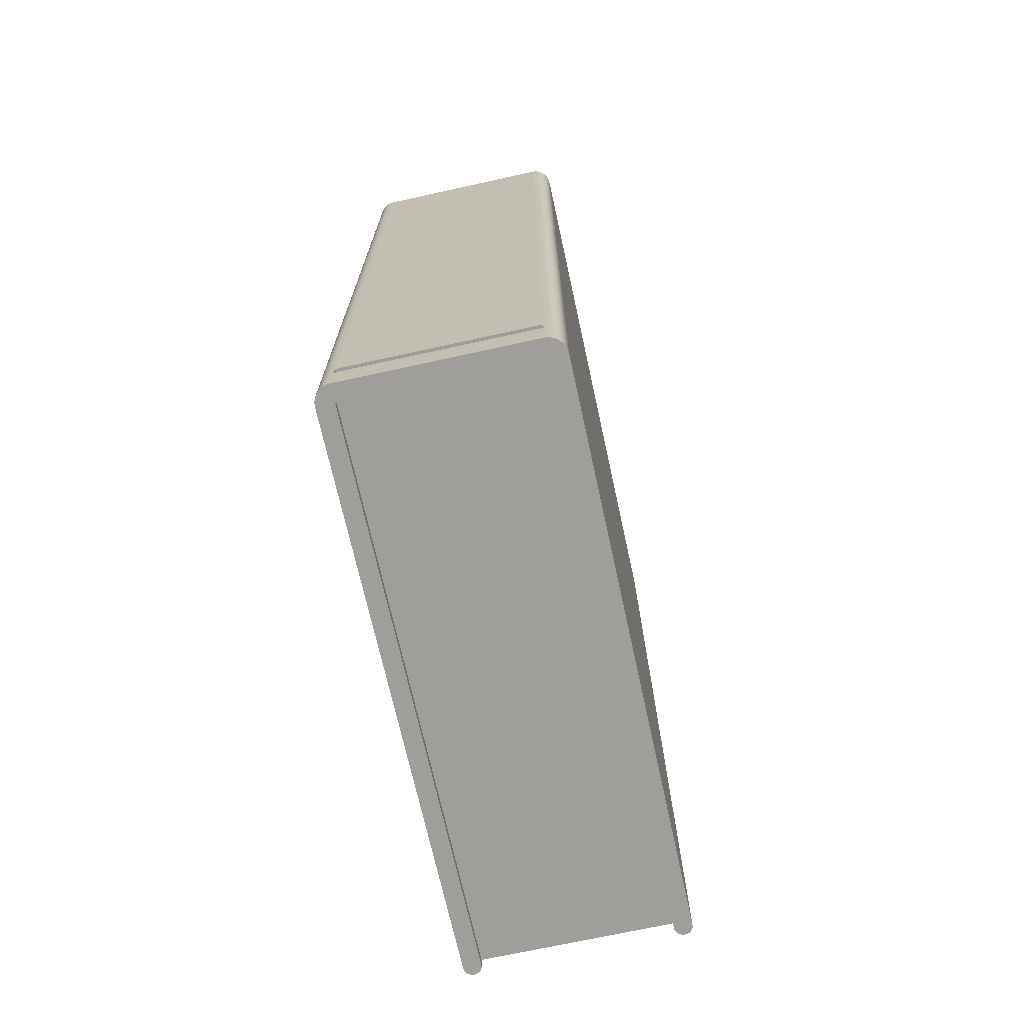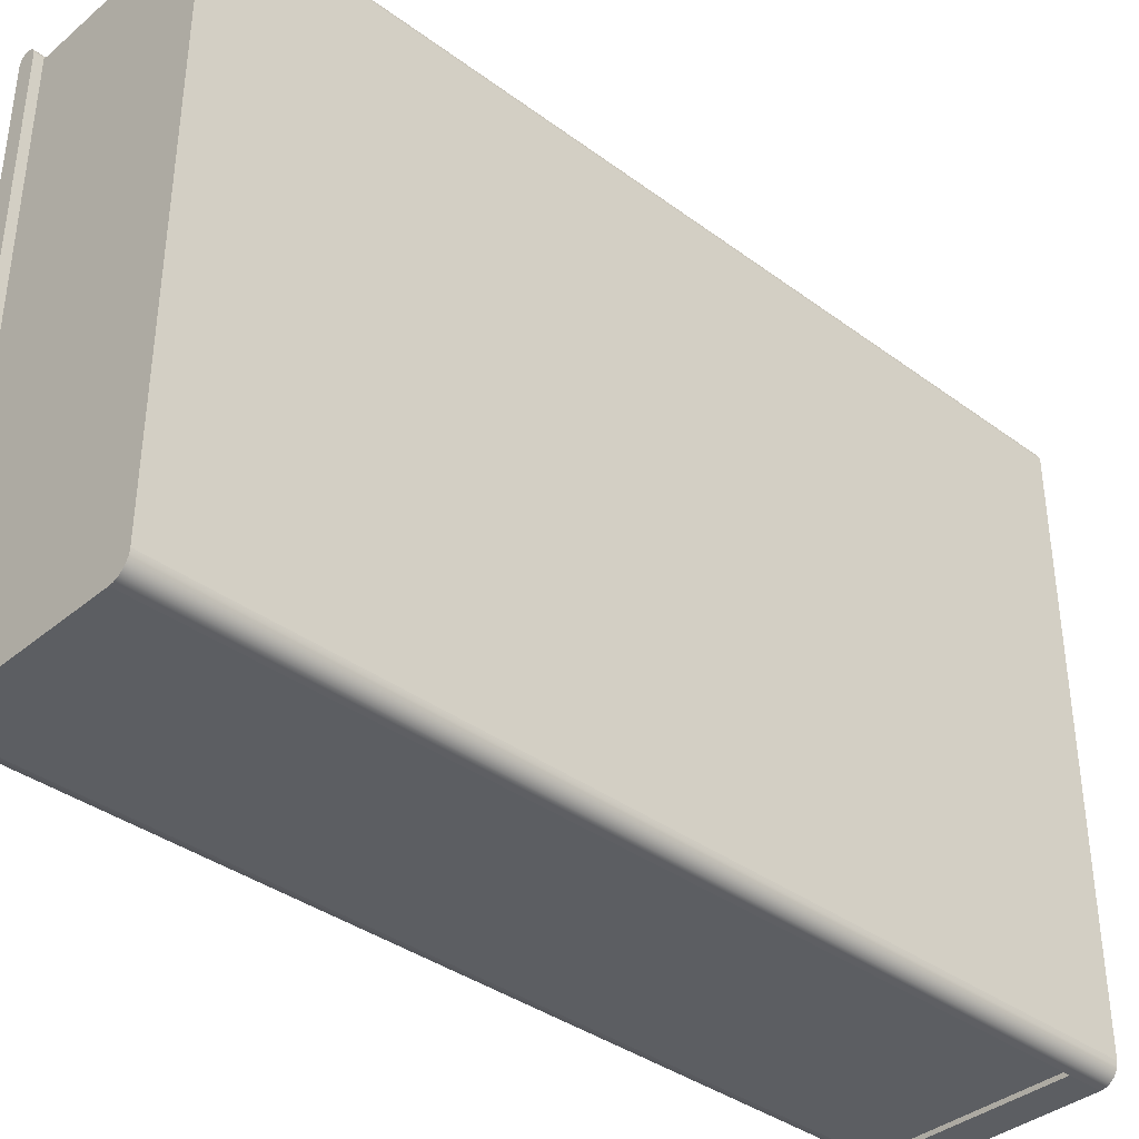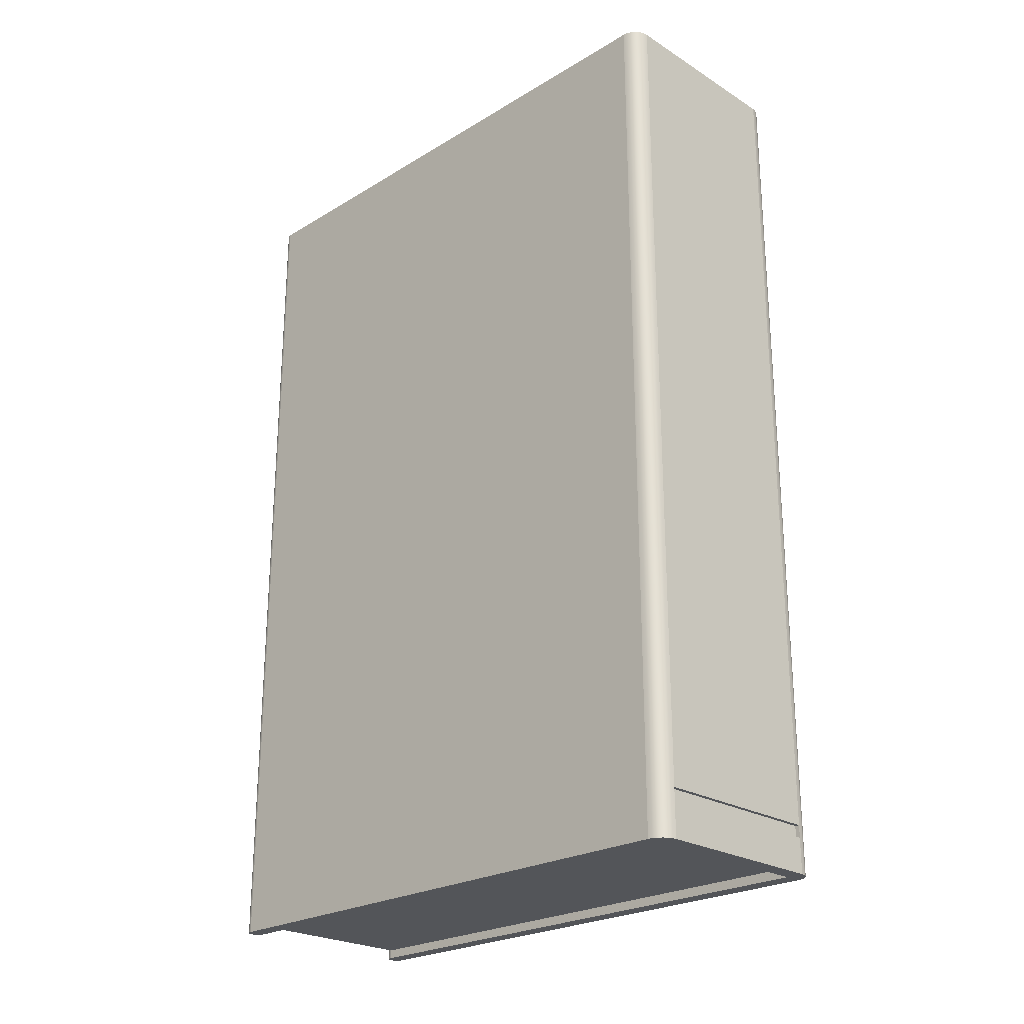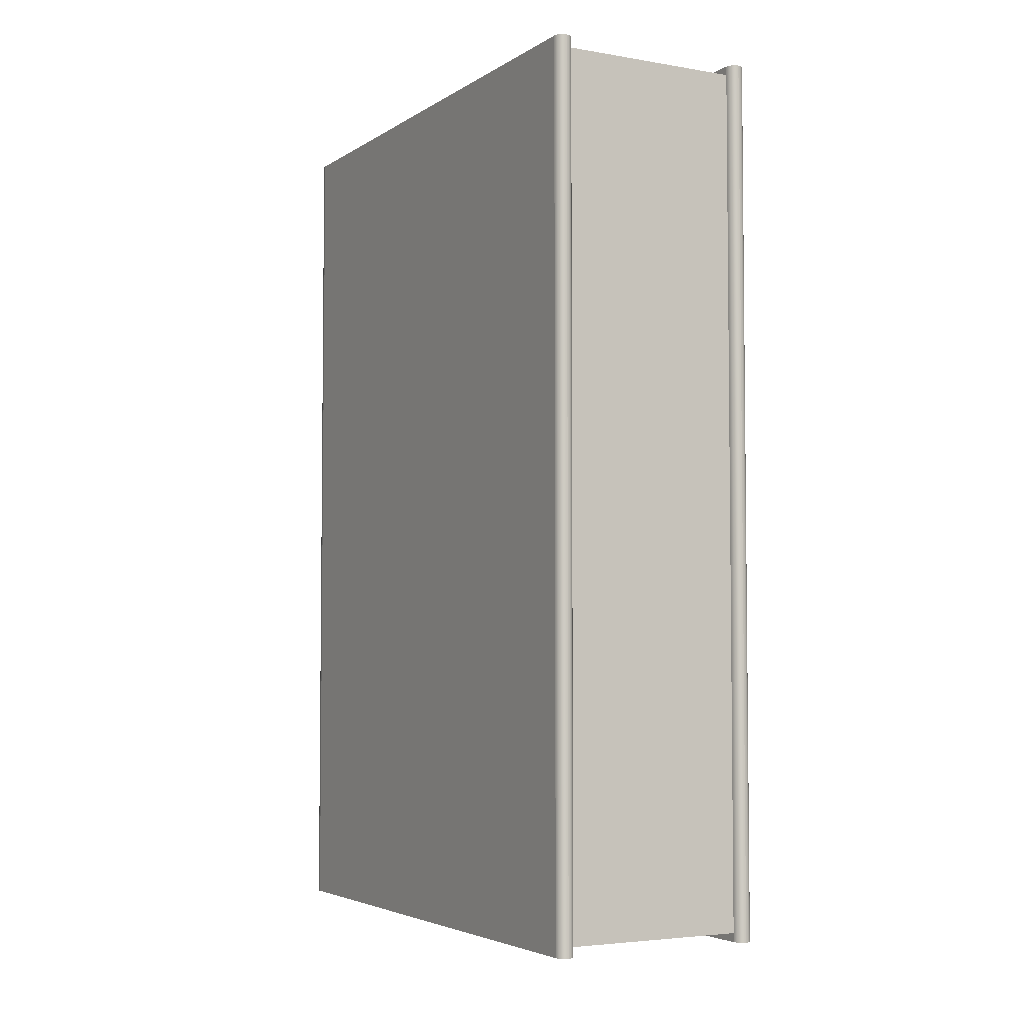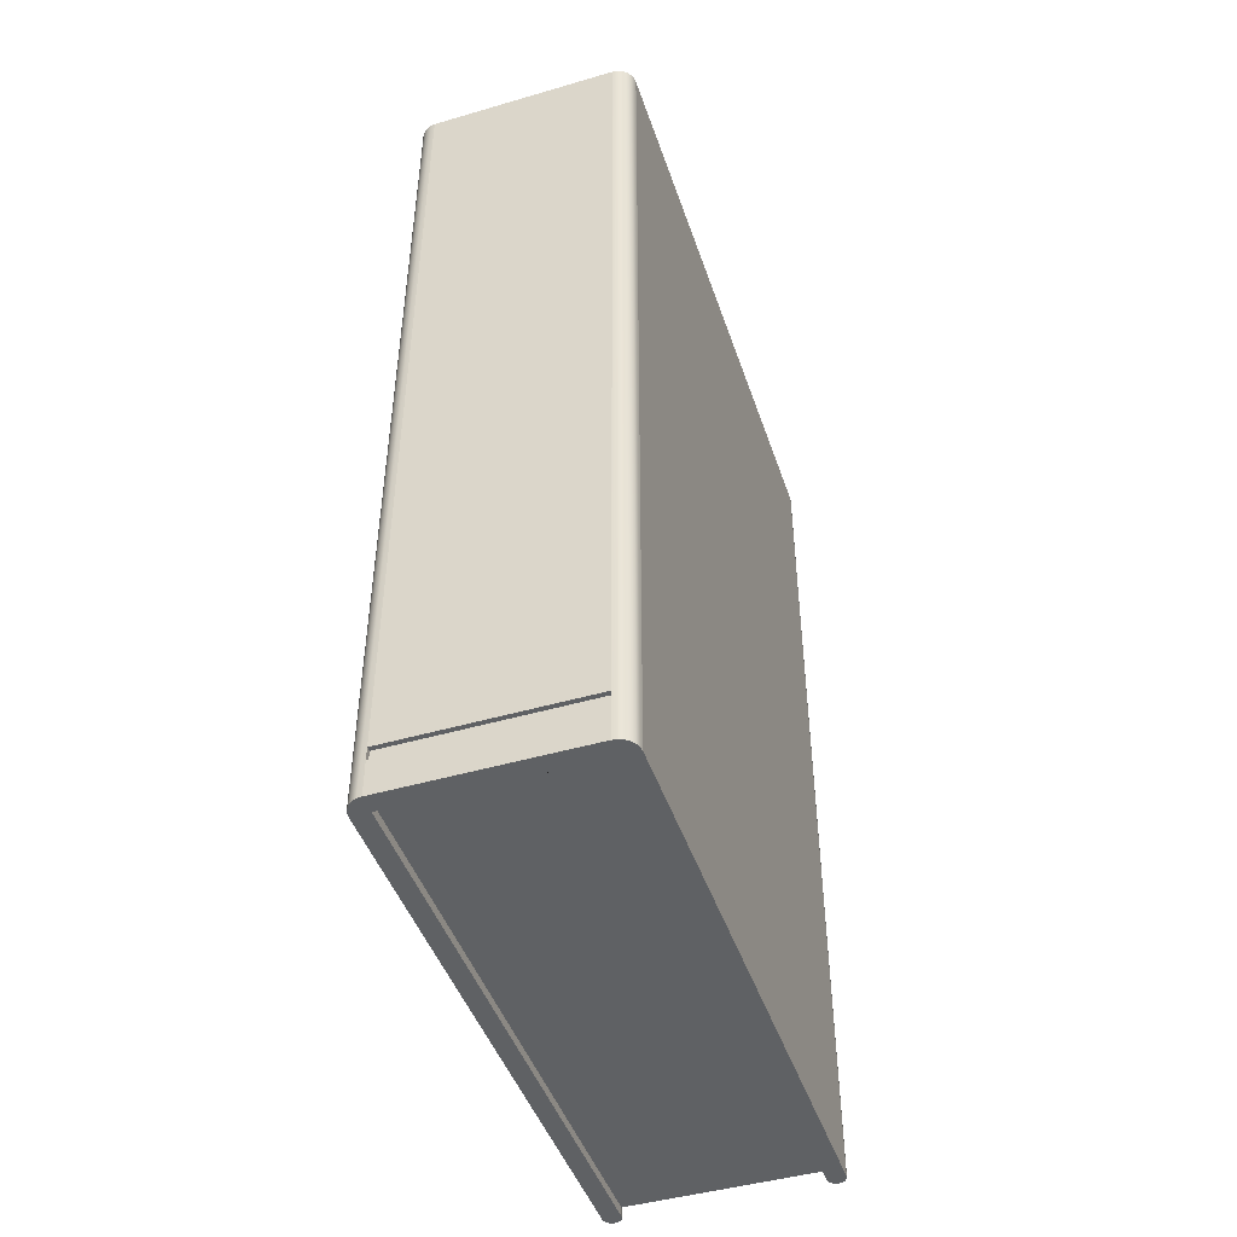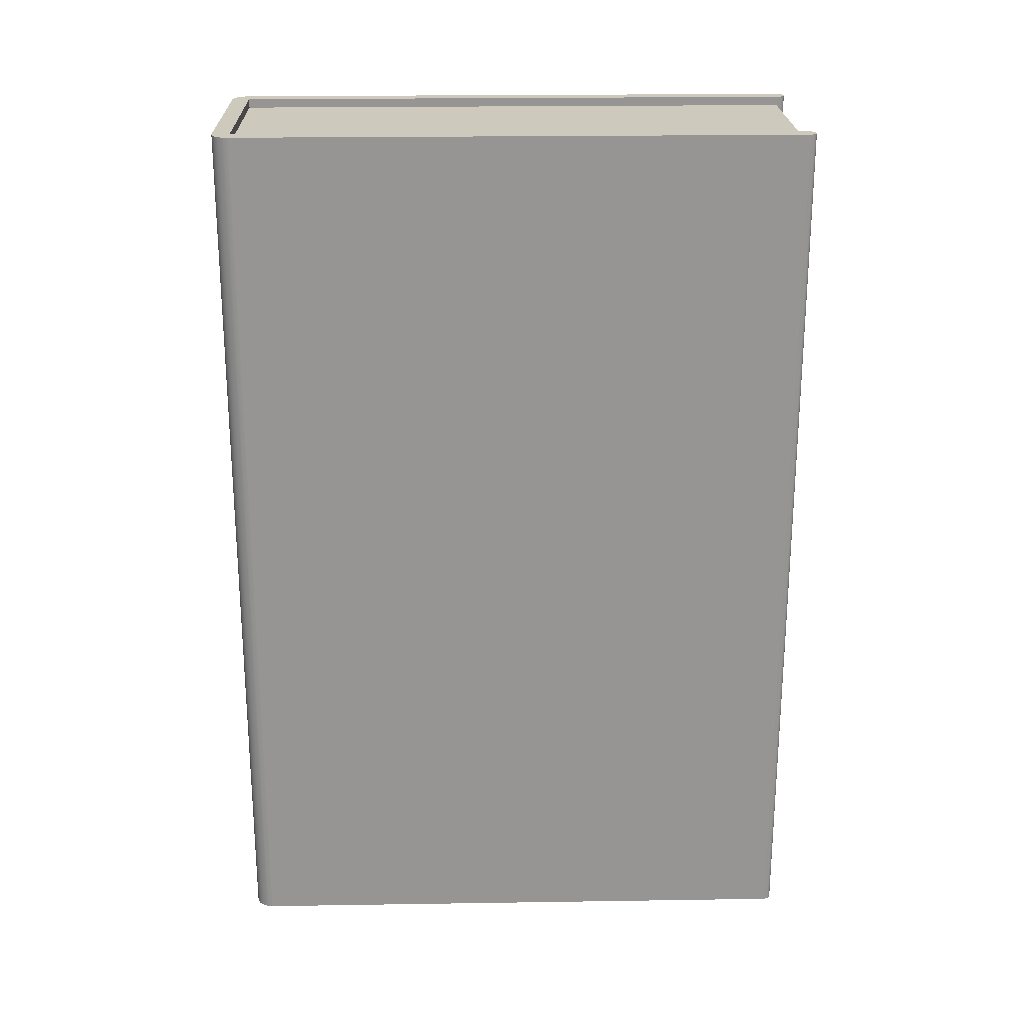
<metadata>
{"format":"obj","ext":"obj","renderer":"f3d","projection":"perspective","resolution":1024,"background":"white","views":[{"elev":-70.8,"azim":-167.6,"up":"+Y"},{"elev":-37.5,"azim":-133.3,"up":"+Z"},{"elev":-24.3,"azim":134.6,"up":"+Y"},{"elev":-4.2,"azim":-28.7,"up":"+Y"},{"elev":-46.0,"azim":-161.6,"up":"+Y"},{"elev":22.7,"azim":-91.5,"up":"+Y"}]}
</metadata>
<code>
v -2.1 -9.8 -6.5
v -2.1 9.8 -6.5
v 2.1 -9.8 -6.5
v 2.1 9.8 -6.5
v 2.1 -9.8 6.3
v 2.1 9.8 6.3
v -2.1 -9.8 6.3
v -2.1 9.8 6.3
o pages
f 1 2 4 3
f 3 4 6 5
f 5 6 8 7
f 7 8 2 1
f 2 8 6 4
f 7 1 3 5
v -2.5 -10 -6.5
v -2.5 10 -6.5
v -2.1 -10 -6.5
v -2.1 10 -6.5
v -2.3 -10 6.5
v -2.3 10 6.5
v -2.1 10 6.3
v -2.1 -10 6.3
v -2.5 -10 6.3
v -2.5 10 6.3
v -2.251 -10 6.494
v -2.202 -10 6.474
v -2.159 -10 6.441
v -2.126 -10 6.398
v -2.106 -10 6.349
v -2.251 10 6.494
v -2.202 10 6.474
v -2.159 10 6.441
v -2.126 10 6.398
v -2.106 10 6.349
v -2.349 10 6.494
v -2.398 10 6.474
v -2.441 10 6.441
v -2.474 10 6.398
v -2.494 10 6.349
v -2.349 -10 6.494
v -2.398 -10 6.474
v -2.441 -10 6.441
v -2.474 -10 6.398
v -2.494 -10 6.349
o cover_last
f 9 10 12 11
f 11 12 15 16
f 13 14 14 13
f 17 18 10 9
f 10 18 33 32 31 30 29 14 14 24 25 26 27 28 15 12
f 13 34 35 36 37 38 17 9 11 16 23 22 21 20 19 13
f 13 19 24 14
f 17 38 33 18
f 19 20 25 24
f 20 21 26 25
f 21 22 27 26
f 22 23 28 27
f 23 16 15 28
f 38 37 32 33
f 37 36 31 32
f 36 35 30 31
f 35 34 29 30
f 34 13 14 29
v 2.1 -10 -6.5
v 2.1 10 -6.5
v 2.5 -10 -6.5
v 2.5 10 -6.5
v 2.3 -10 6.5
v 2.3 10 6.5
v 2.5 10 6.3
v 2.5 -10 6.3
v 2.1 -10 6.3
v 2.1 10 6.3
v 2.349 -10 6.494
v 2.398 -10 6.474
v 2.441 -10 6.441
v 2.474 -10 6.398
v 2.494 -10 6.349
v 2.349 10 6.494
v 2.398 10 6.474
v 2.441 10 6.441
v 2.474 10 6.398
v 2.494 10 6.349
v 2.251 10 6.494
v 2.202 10 6.474
v 2.159 10 6.441
v 2.126 10 6.398
v 2.106 10 6.349
v 2.251 -10 6.494
v 2.202 -10 6.474
v 2.159 -10 6.441
v 2.126 -10 6.398
v 2.106 -10 6.349
o cover_first
f 39 40 42 41
f 41 42 45 46
f 43 44 44 43
f 47 48 40 39
f 40 48 63 62 61 60 59 44 44 54 55 56 57 58 45 42
f 43 64 65 66 67 68 47 39 41 46 53 52 51 50 49 43
f 43 49 54 44
f 47 68 63 48
f 49 50 55 54
f 50 51 56 55
f 51 52 57 56
f 52 53 58 57
f 53 46 45 58
f 68 67 62 63
f 67 66 61 62
f 66 65 60 61
f 65 64 59 60
f 64 43 44 59
v -2.1 -10 -6.9
v -2.1 10 -6.9
v 2.1 10 -6.9
v 2.1 -10 -6.9
v -2.488 10 -6.598
v -2.449 10 -6.696
v -2.383 10 -6.783
v -2.296 10 -6.849
v -2.198 10 -6.888
v -2.488 -10 -6.598
v -2.449 -10 -6.696
v -2.383 -10 -6.783
v -2.296 -10 -6.849
v -2.198 -10 -6.888
v 2.198 10 -6.888
v 2.296 10 -6.849
v 2.383 10 -6.783
v 2.449 10 -6.696
v 2.488 10 -6.598
v 2.198 -10 -6.888
v 2.296 -10 -6.849
v 2.383 -10 -6.783
v 2.449 -10 -6.696
v 2.488 -10 -6.598
v -2.1 -9.317 -6.9
v 2.1 -9.317 -6.9
v -2.5 -9.206 -6.5
v -2.1 -9.206 -6.9
v 2.1 -9.206 -6.9
v -2.5 -8.952 -6.5
v -2.1 -8.952 -6.9
v -2.1 -8.925 -6.9
v 2.1 -8.925 -6.9
v 2.5 -8.925 -6.5
v -2.1 -9.206 -6.8
v 2.1 -9.206 -6.8
v -2.1 -8.952 -6.8
v -2.1 -8.925 -6.8
v 2.1 -8.925 -6.8
o back
f 100 70 71 101
f 41 102 42 41
f 41 42 10 9
f 9 10 10 98 95 9
f 70 77 76 75 74 73 10 10 42 42 87 86 85 84 83 71
f 9 9 78 79 80 81 82 69 72 88 89 90 91 92 41 41
f 10 73 78 9 95 98
f 71 83 88 72 94 97 101
f 73 74 79 78
f 74 75 80 79
f 75 76 81 80
f 76 77 82 81
f 77 70 100 99 96 93 69 82
f 83 84 89 88
f 84 85 90 89
f 85 86 91 90
f 86 87 92 91
f 87 42 102 41 92
f 97 94 72 69 93 96
f 107 104 103 105 106
f 101 107 106 100
f 100 106 105 99
f 99 105 103 96
f 96 103 104 97
f 97 104 107 101

</code>
